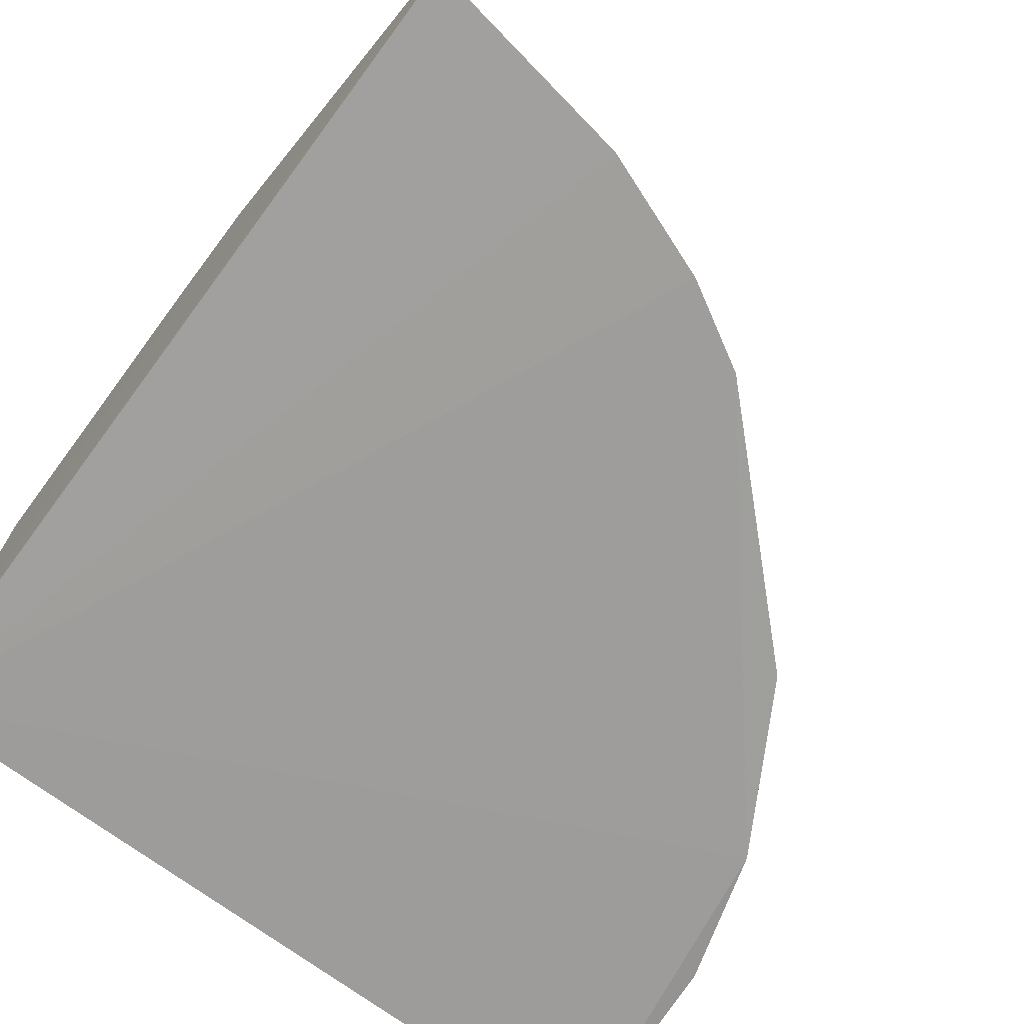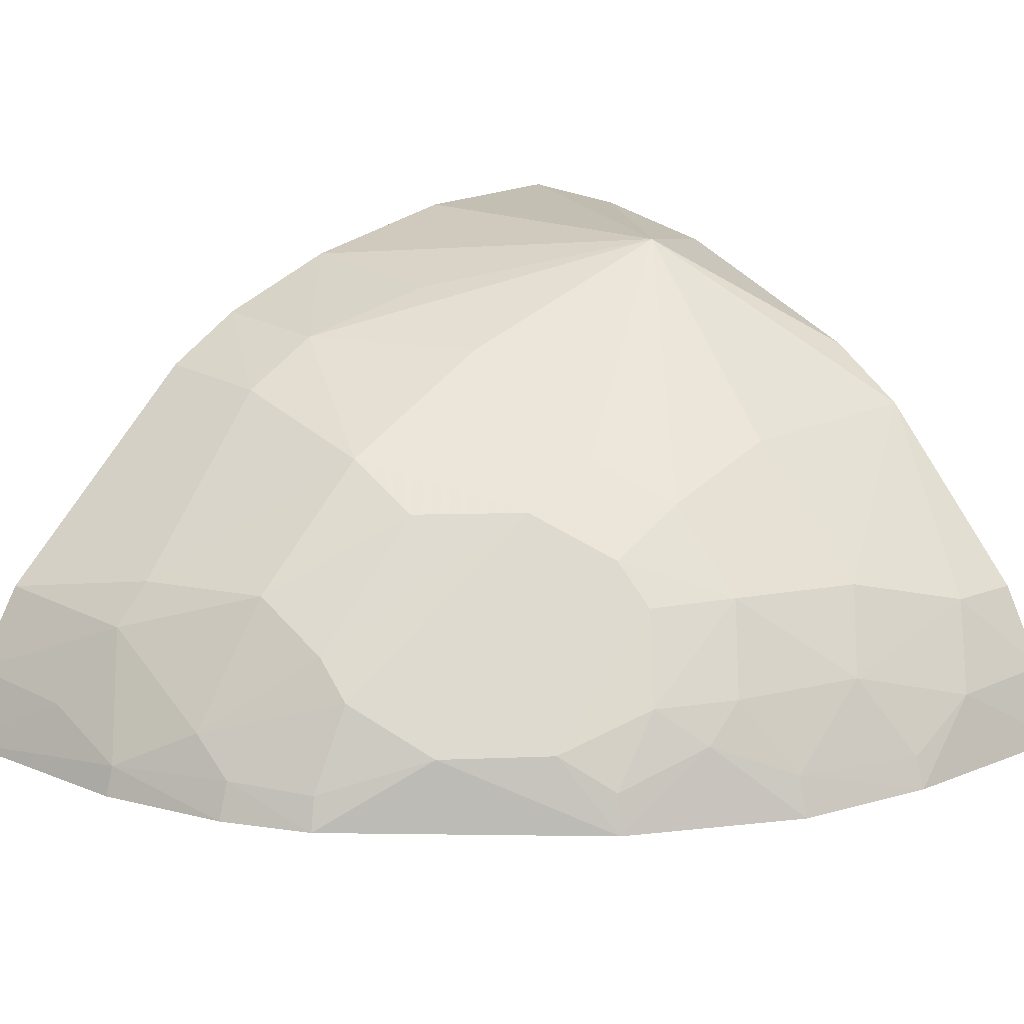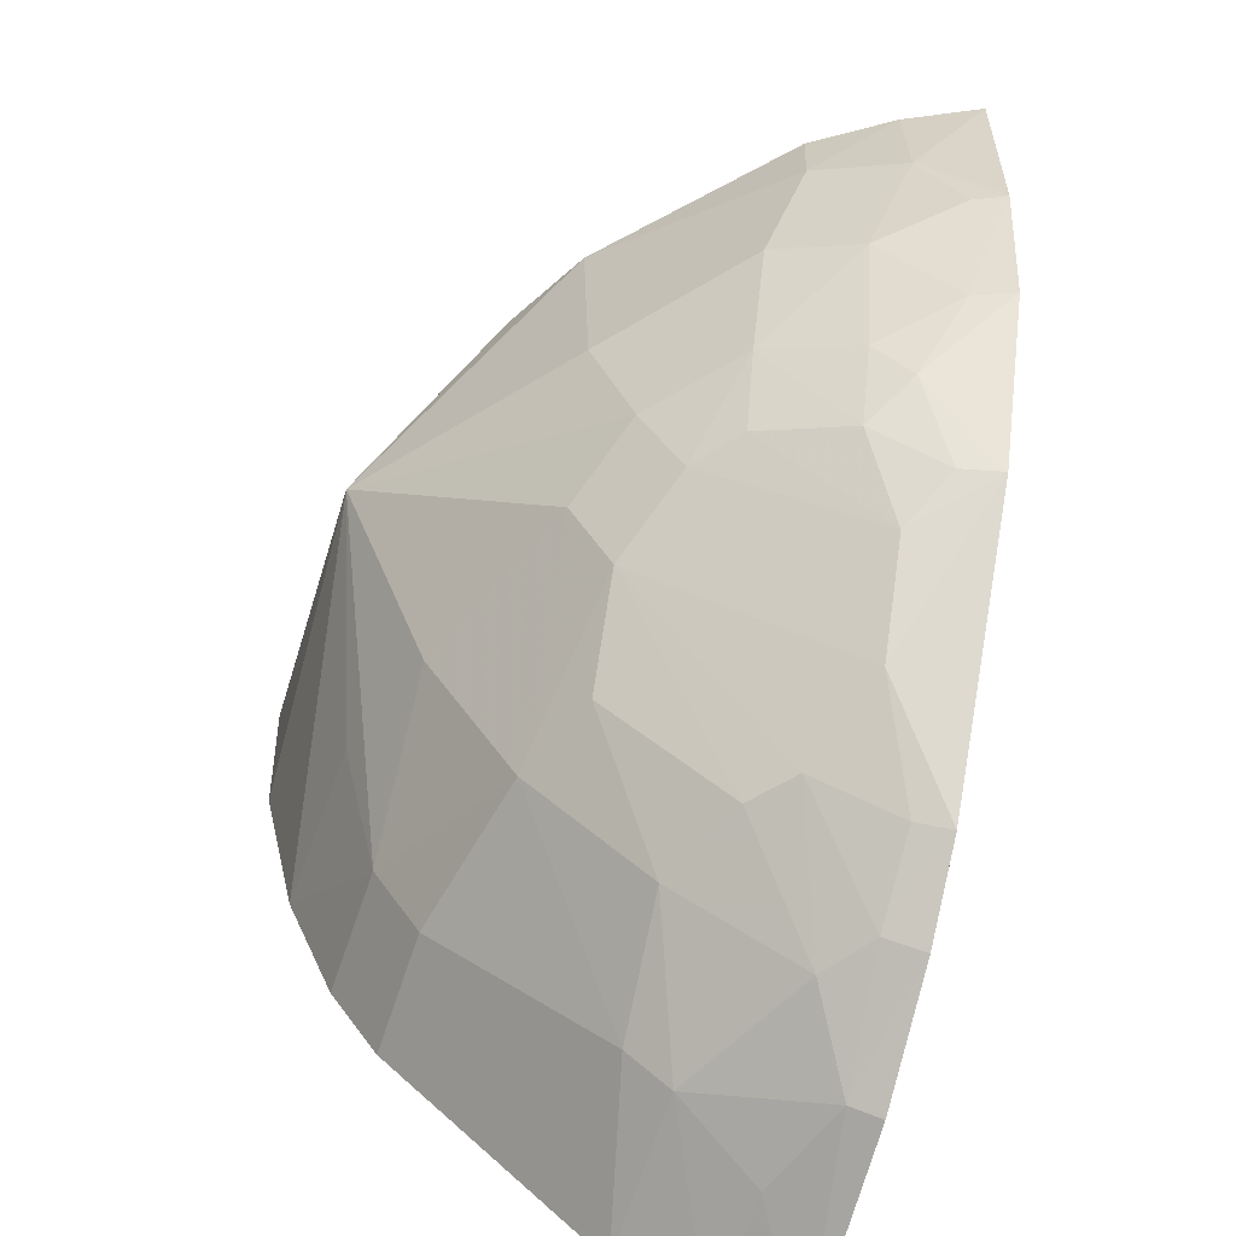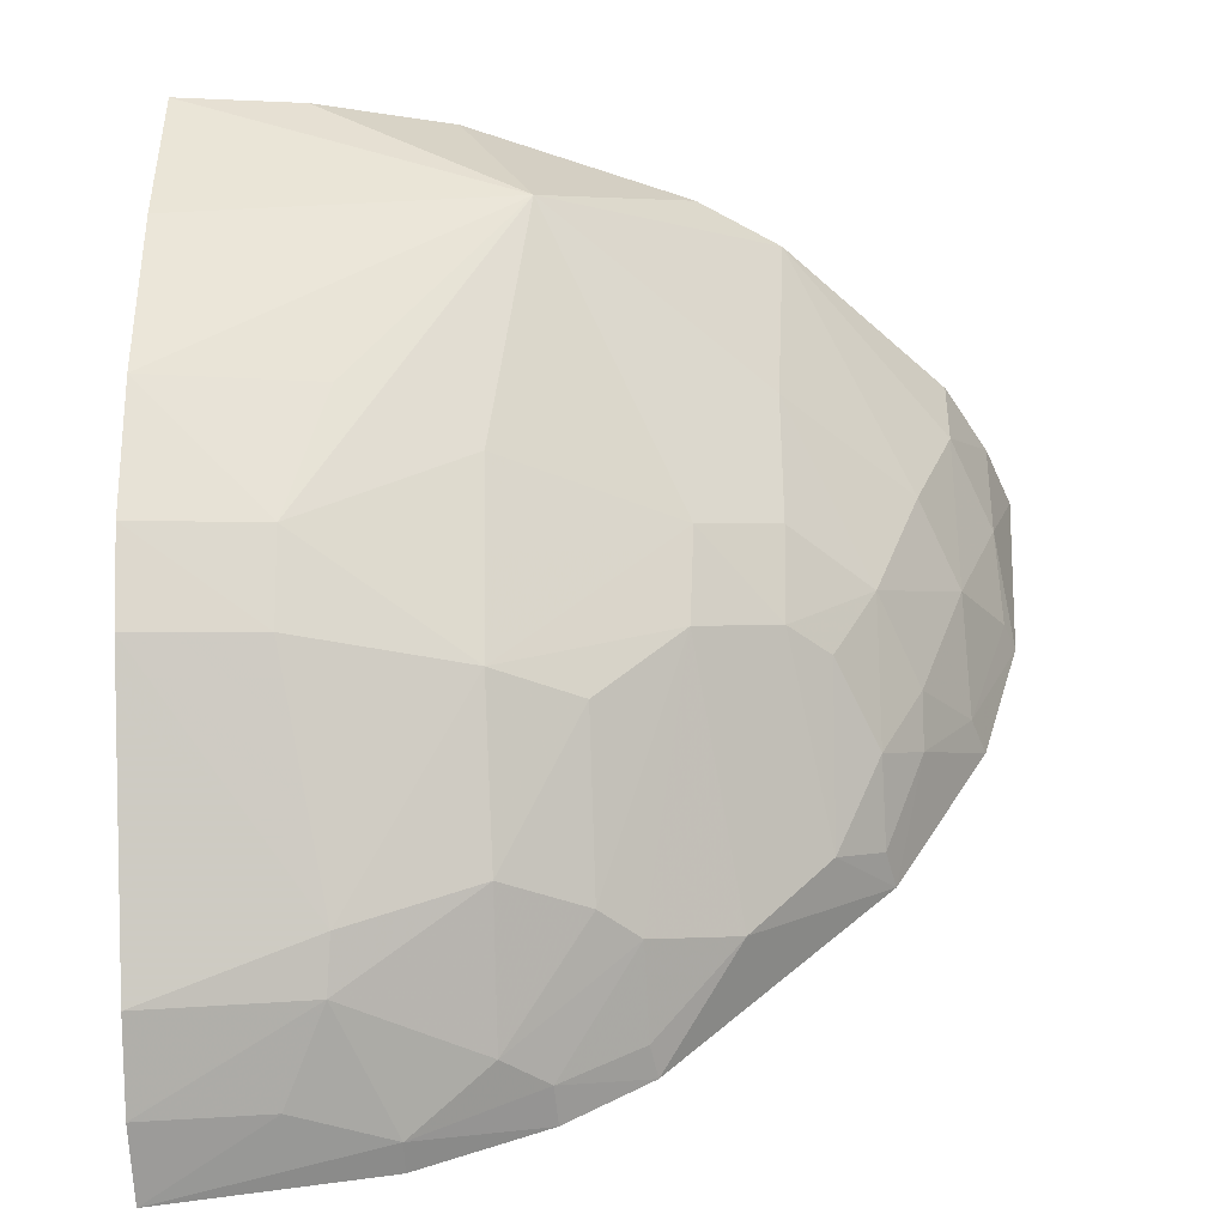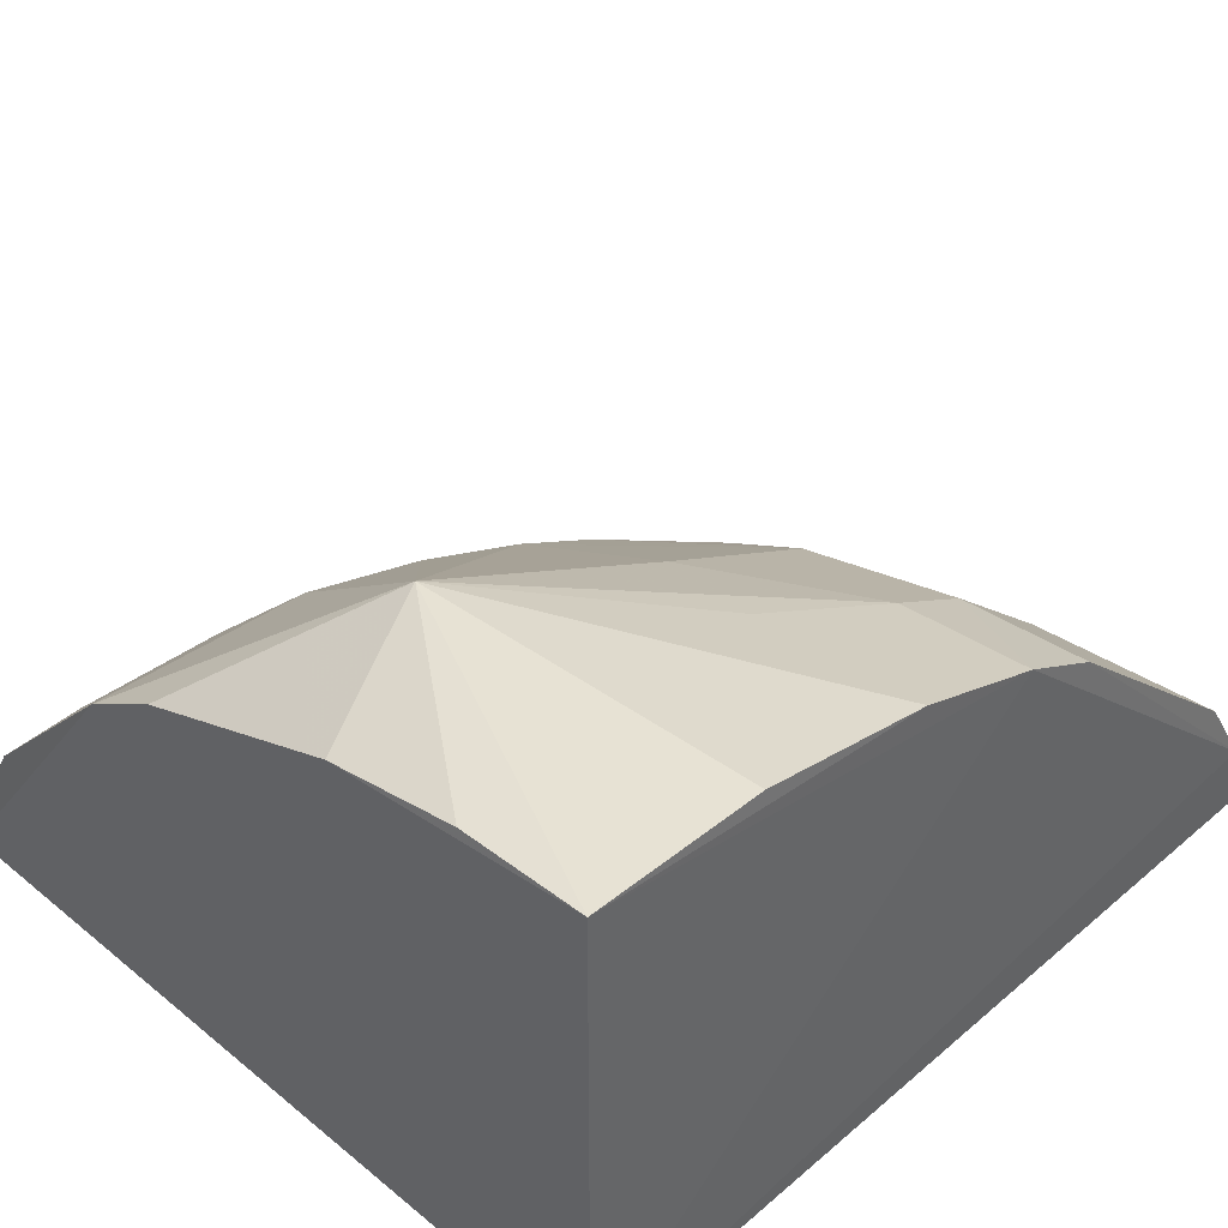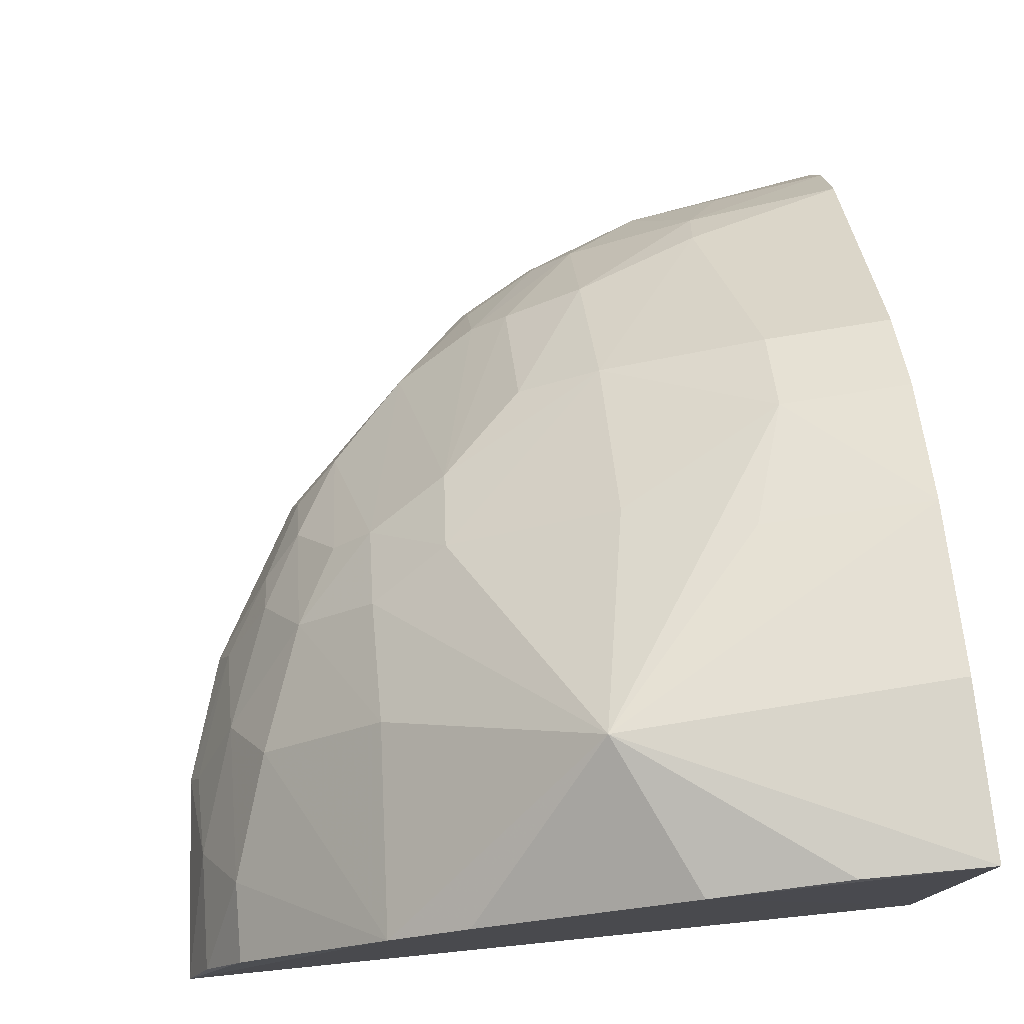
<metadata>
{"format":"obj","ext":"obj","renderer":"f3d","projection":"perspective","resolution":1024,"background":"white","views":[{"elev":-70.8,"azim":-36.6,"up":"+Z"},{"elev":15.5,"azim":46.0,"up":"+Z"},{"elev":-64.2,"azim":75.8,"up":"+Y"},{"elev":-47.5,"azim":2.1,"up":"+Y"},{"elev":42.2,"azim":-135.5,"up":"+Z"},{"elev":76.9,"azim":174.2,"up":"+Z"}]}
</metadata>
<code>
v 0.009803 -0.003185 0.0757
v 0.02179 -0.004856 0.06205
v 0.02224 0.001029 0.06208
v 0.000699 0.001047 0.06232
v 0.0006901 -0.0222 0.06225
v 0.01223 -0.0187 0.06193
v 0.0007023 0.001016 0.07607
v 0.0202 -0.001299 0.06638
v 0.02067 -0.008508 0.06191
v 0.006565 -0.02126 0.06202
v 0.01368 0.001016 0.07252
v 0.0006906 -0.01417 0.07211
v 0.02134 -0.002418 0.06408
v 0.01777 -0.008275 0.06739
v 0.009958 -0.02 0.06194
v 0.007826 0.001024 0.075
v 0.02025 0.0009281 0.06631
v 0.01588 0.001005 0.07102
v 0.0006575 -0.008441 0.07479
v 0.005241 -0.01872 0.06732
v 0.01652 -0.01386 0.06398
v 0.02015 -0.005889 0.06511
v 0.004141 0.0009727 0.0758
v 0.02146 0.0009081 0.06414
v 0.01555 -0.004773 0.07077
v 0.004159 -0.01183 0.07312
v 0.0007111 -0.003688 0.07585
v 0.0006347 -0.01195 0.07341
v 0.0007306 -0.02012 0.06648
v 0.008704 -0.01972 0.06403
v 0.01807 -0.01303 0.06194
v 0.01887 -0.01046 0.06399
v 0.01092 -0.01391 0.06945
v 0.01904 -0.004748 0.06731
v 0.02146 -0.004794 0.06289
v 0.005285 -0.008379 0.07432
v 0.00414 -0.01403 0.07186
v 0.0006607 -0.02141 0.06427
v 0.006565 -0.02103 0.06285
v 0.009889 -0.01965 0.06298
v 0.01434 -0.01617 0.06389
v 0.01775 -0.01145 0.065
v 0.01888 -0.009346 0.06502
v 0.008741 -0.01744 0.0674
v 0.008654 -0.01397 0.07061
v 0.01337 -0.009436 0.07069
v 0.02027 -0.008385 0.06299
v 0.005113 -0.01967 0.06617
v 0.003996 -0.02103 0.06396
v 0.01323 -0.01168 0.06954
v 0.01199 -0.01725 0.06511
v 0.0178 -0.01286 0.06302
v 0.008668 -0.009417 0.07304
v 0.01554 -0.008249 0.06959
v 0.01547 -0.01052 0.06842
v 0.01205 -0.01844 0.06284
v 0.01095 -0.01723 0.06613
v 0.0166 -0.01042 0.0673
f 9 3 2
f 9 4 3
f 10 5 4
f 13 2 3
f 15 10 4
f 15 9 6
f 15 4 9
f 16 1 11
f 16 4 7
f 16 11 3
f 16 3 4
f 18 11 1
f 18 8 17
f 18 17 3
f 18 3 11
f 22 13 8
f 23 16 7
f 23 7 1
f 23 1 16
f 24 13 3
f 24 3 17
f 24 17 8
f 24 8 13
f 25 18 1
f 27 19 1
f 27 1 7
f 27 7 19
f 28 19 7
f 28 7 4
f 28 26 19
f 29 20 12
f 31 6 9
f 32 31 9
f 34 22 8
f 34 14 22
f 34 25 14
f 34 8 18
f 34 18 25
f 35 2 13
f 35 13 22
f 36 26 1
f 36 1 19
f 36 19 26
f 37 12 20
f 37 28 12
f 37 26 28
f 38 28 4
f 38 4 5
f 38 29 12
f 38 12 28
f 39 10 15
f 39 5 10
f 40 15 6
f 40 39 15
f 40 30 39
f 41 31 21
f 41 6 31
f 43 22 14
f 43 42 32
f 43 14 42
f 45 26 37
f 45 44 33
f 45 37 20
f 45 20 44
f 47 35 22
f 47 9 2
f 47 2 35
f 47 22 43
f 47 43 32
f 47 32 9
f 48 39 30
f 48 20 29
f 48 29 38
f 48 44 20
f 48 30 44
f 49 38 5
f 49 5 39
f 49 48 38
f 49 39 48
f 50 46 45
f 50 45 33
f 51 30 40
f 51 41 50
f 52 42 21
f 52 21 31
f 52 31 32
f 52 32 42
f 53 1 26
f 53 26 45
f 53 46 1
f 53 45 46
f 54 25 1
f 54 1 46
f 54 14 25
f 55 50 41
f 55 41 21
f 55 14 54
f 55 54 46
f 55 46 50
f 56 51 40
f 56 40 6
f 56 6 41
f 56 41 51
f 57 44 30
f 57 30 51
f 57 33 44
f 57 51 50
f 57 50 33
f 58 55 21
f 58 21 42
f 58 42 14
f 58 14 55

</code>
